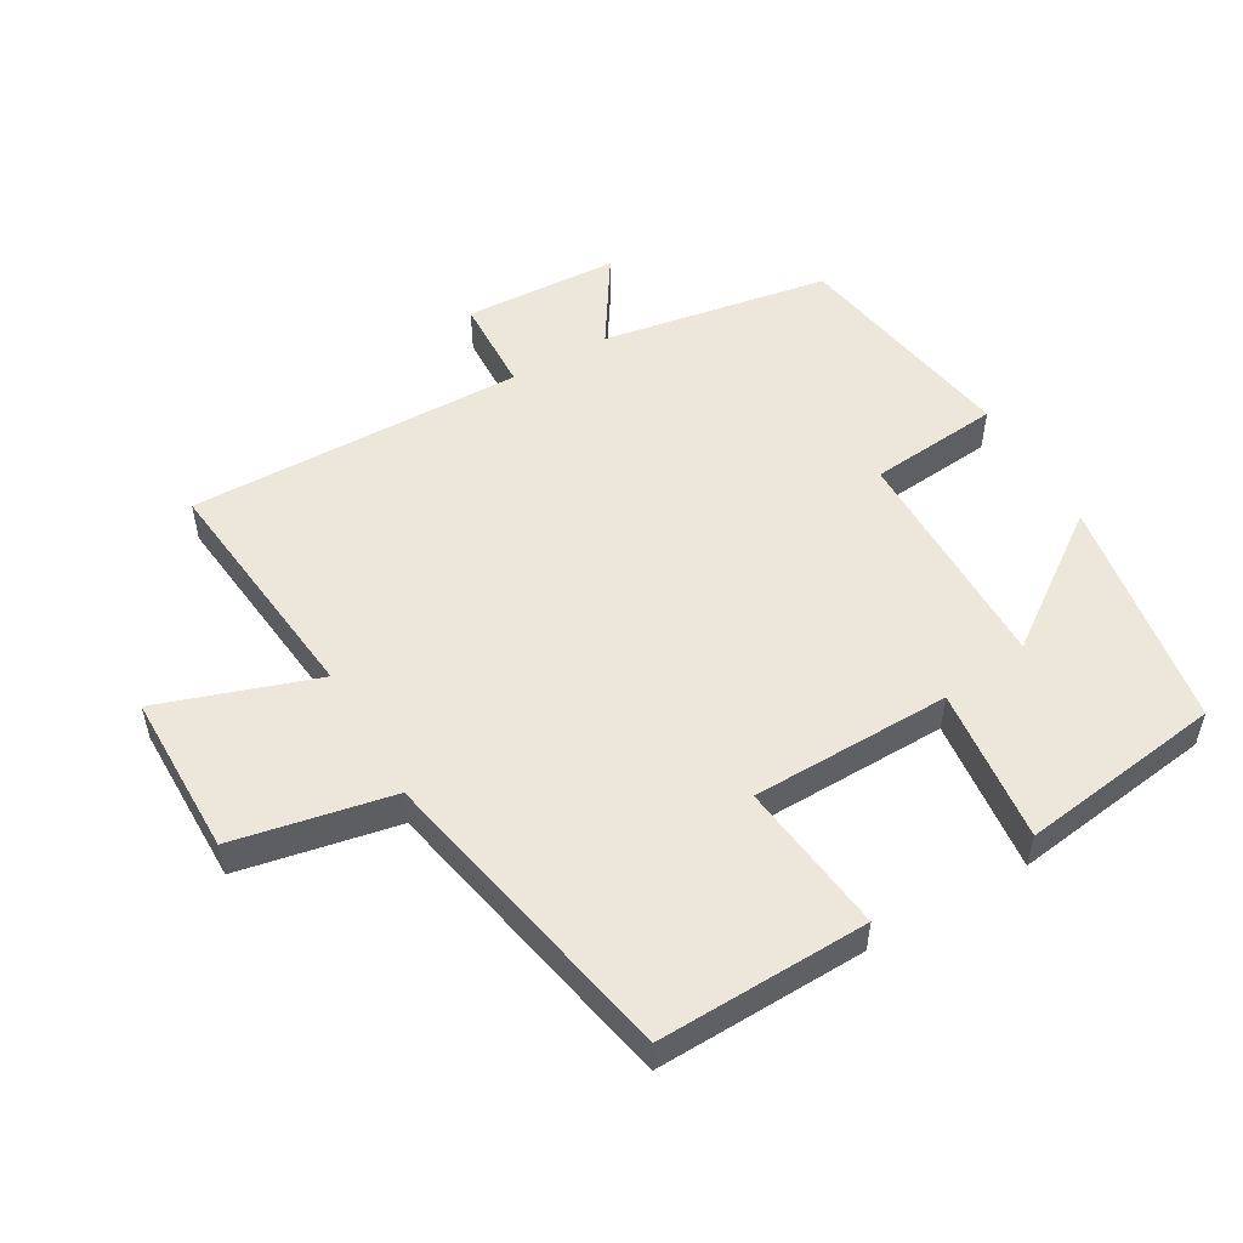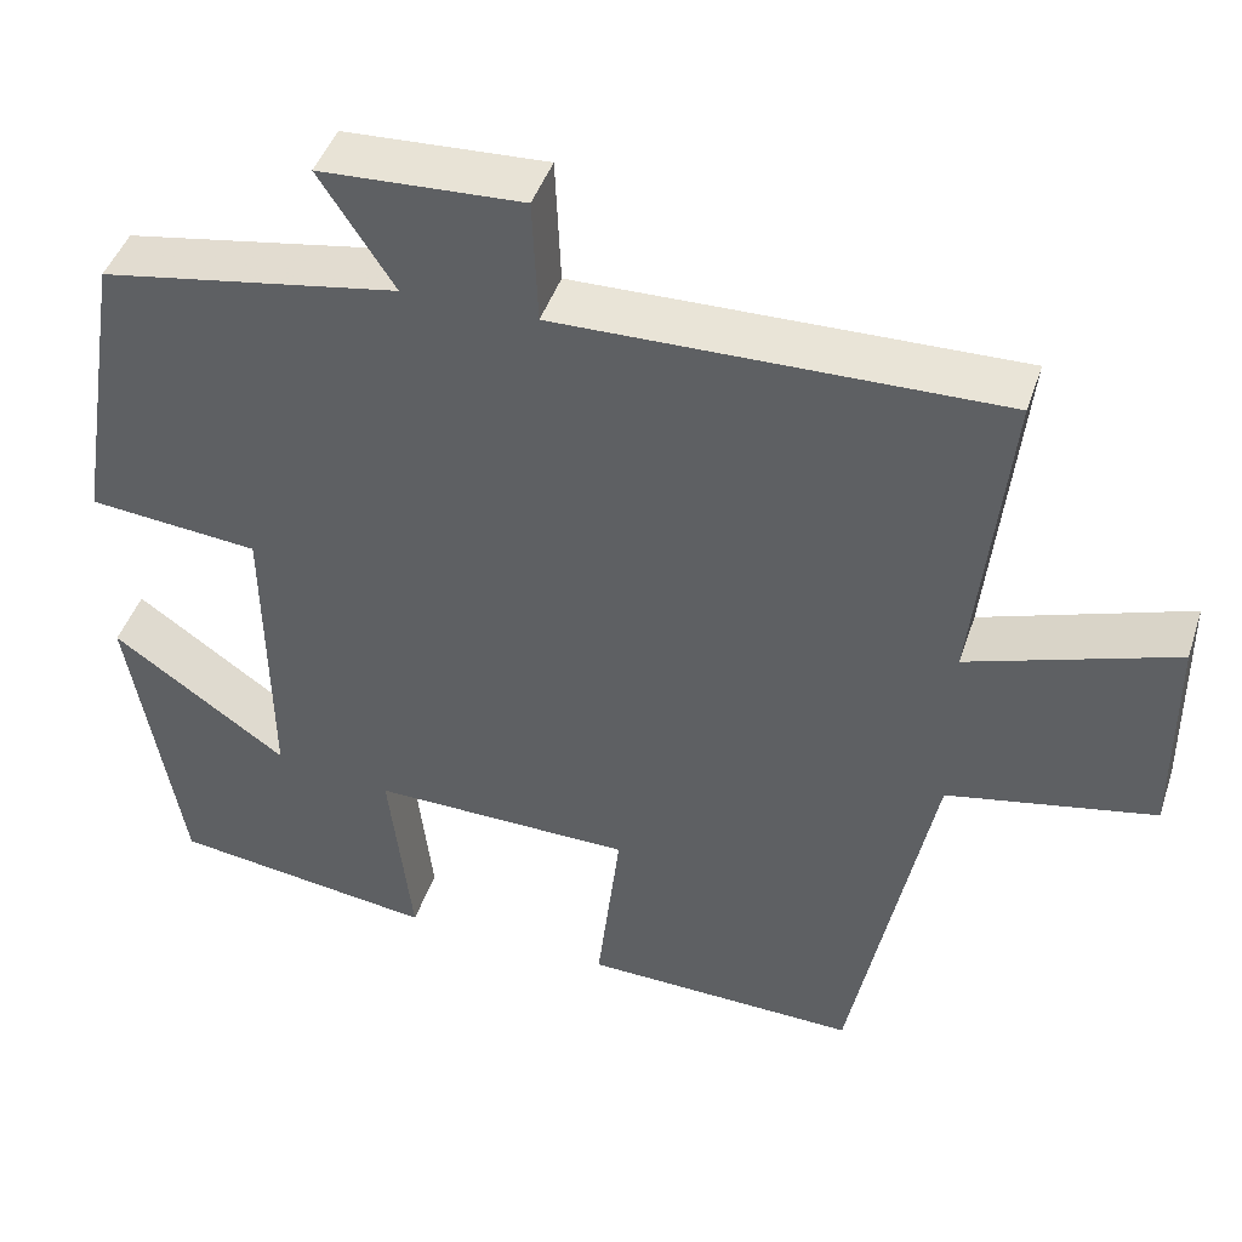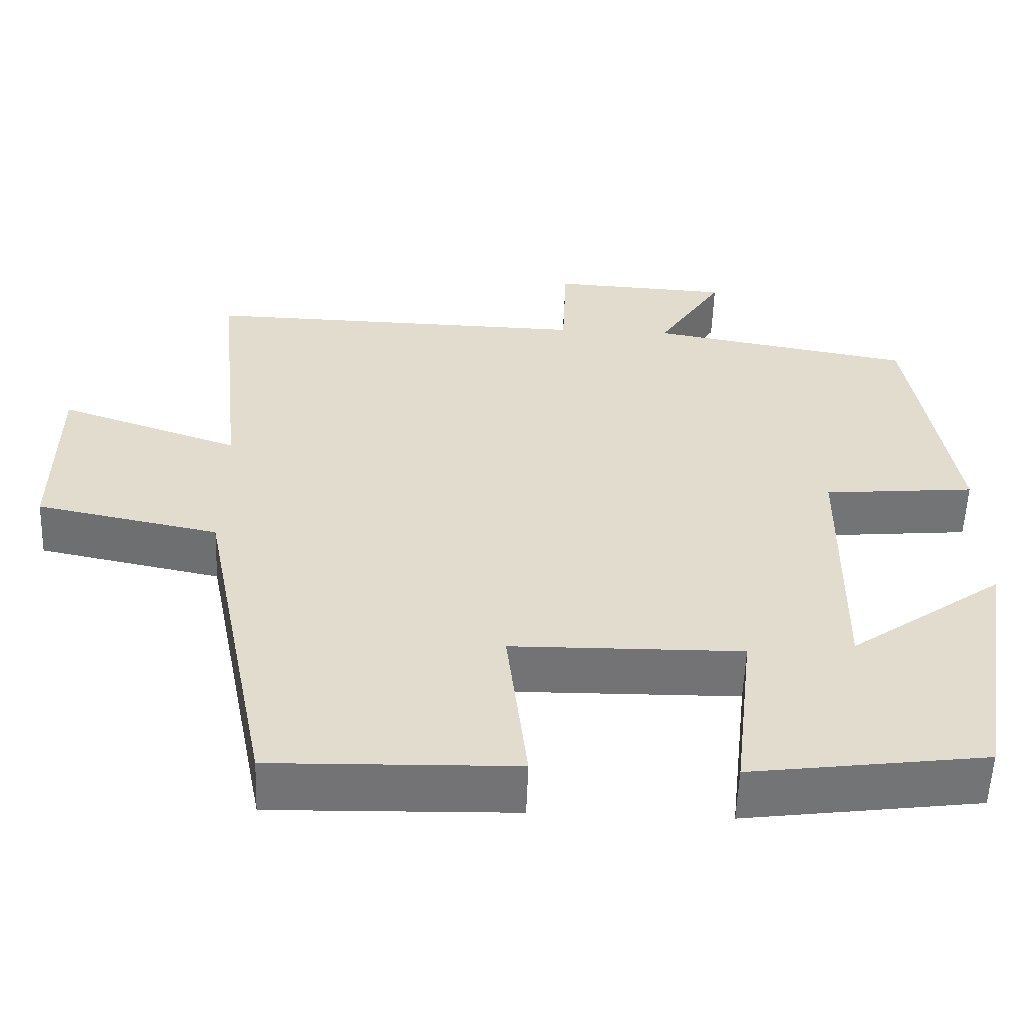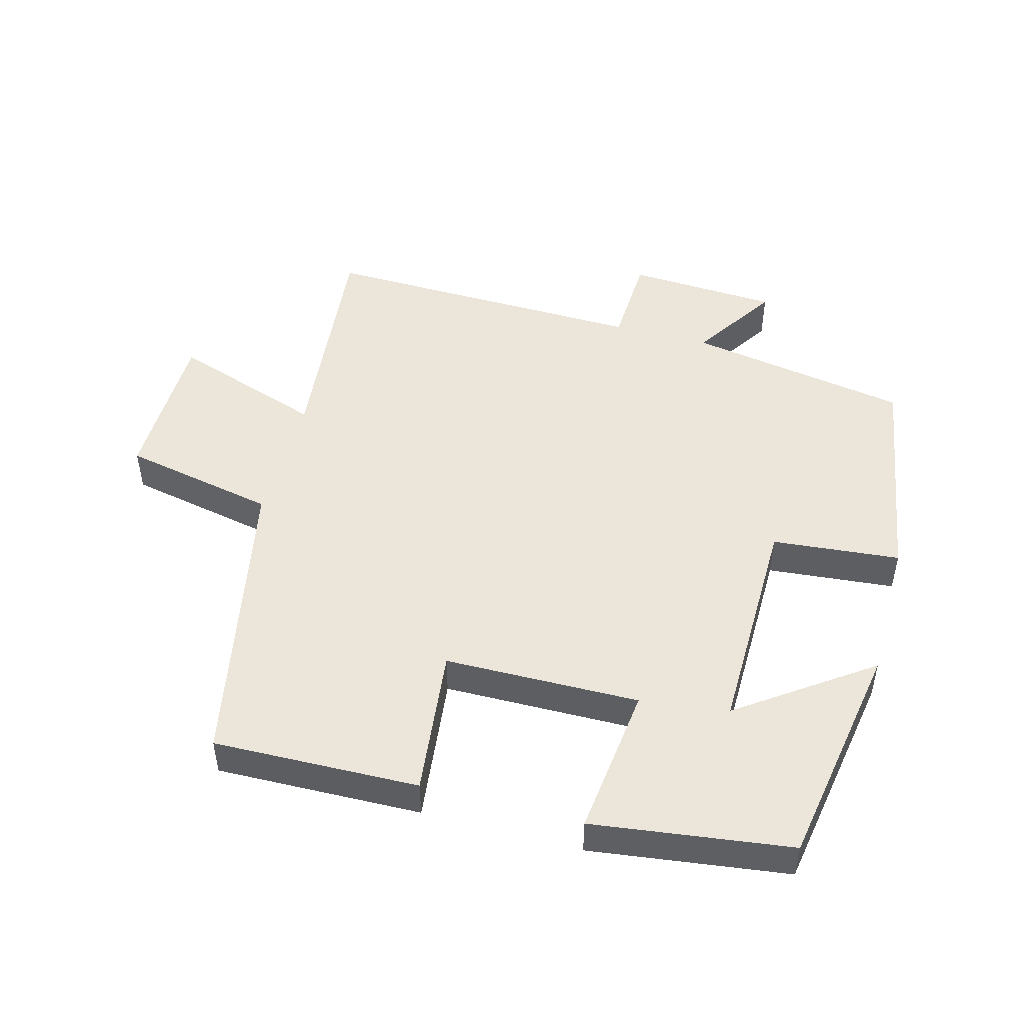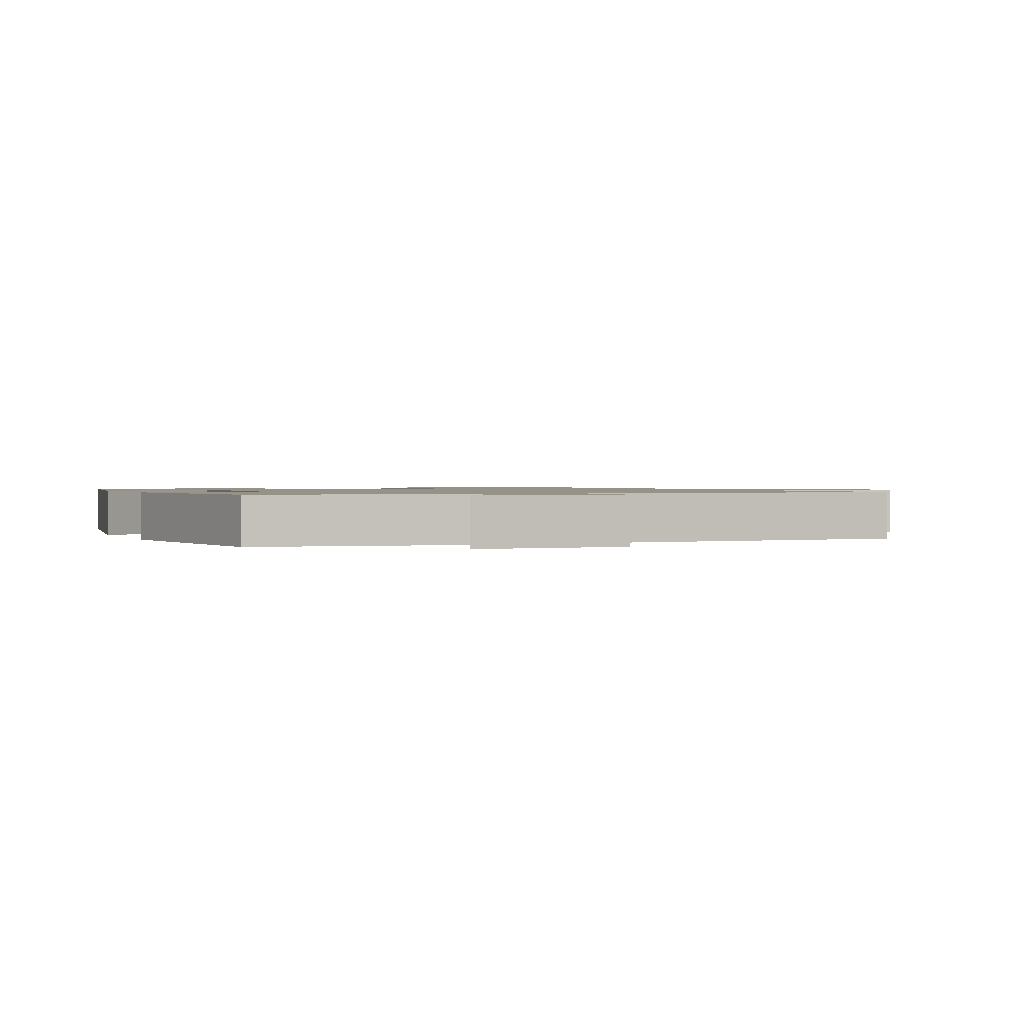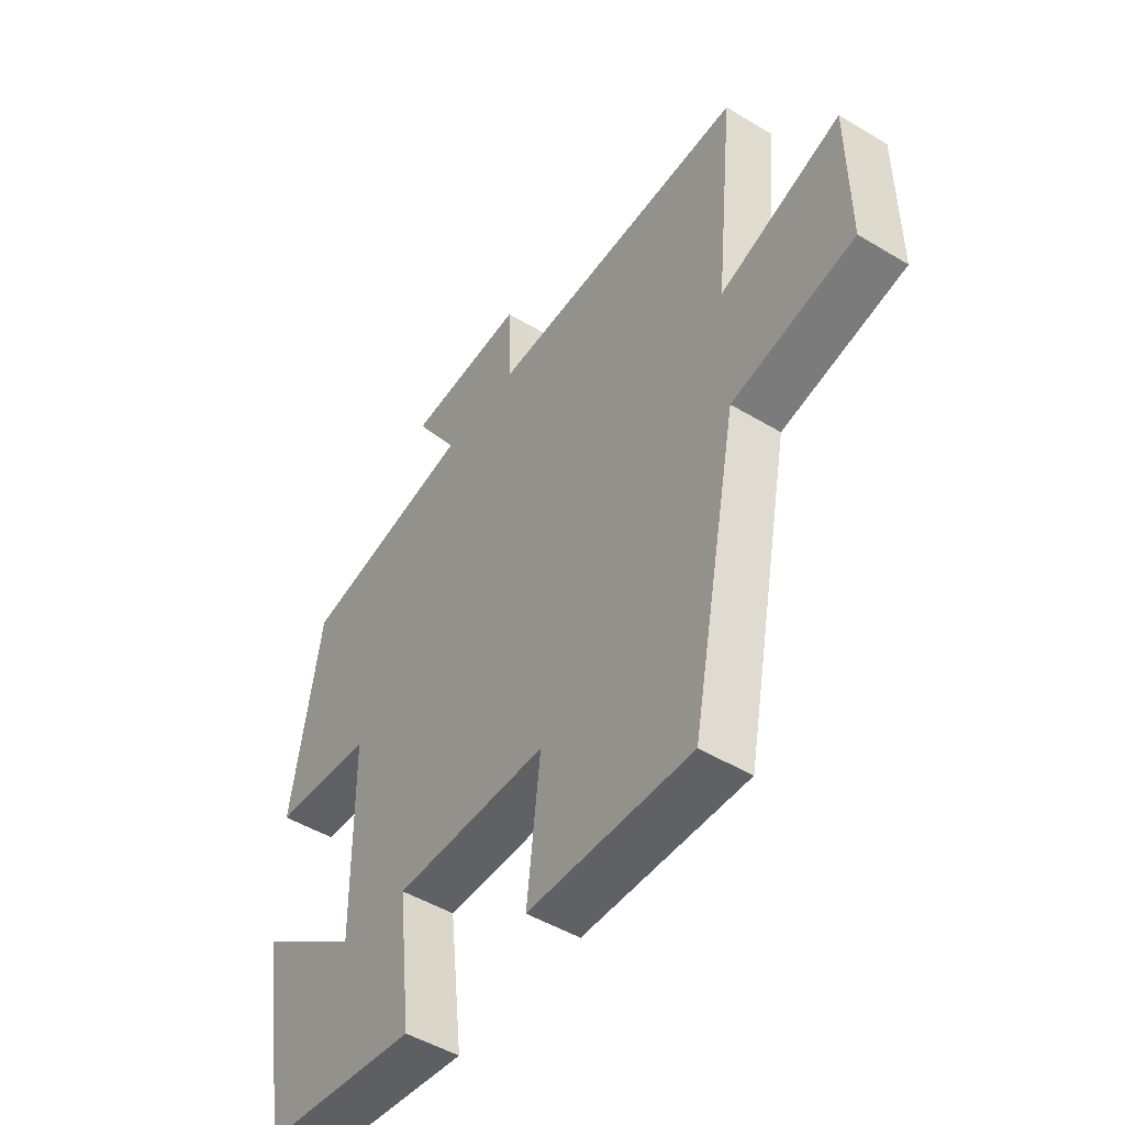
<metadata>
{"format":"obj","ext":"obj","renderer":"f3d","projection":"perspective","resolution":1024,"background":"white","views":[{"elev":52.6,"azim":149.8,"up":"+Y"},{"elev":44.6,"azim":17.9,"up":"+Z"},{"elev":-55.9,"azim":177.9,"up":"+Z"},{"elev":48.5,"azim":-164.8,"up":"+Y"},{"elev":1.2,"azim":-23.8,"up":"+Y"},{"elev":-48.5,"azim":56.1,"up":"+Z"}]}
</metadata>
<code>
v -0.444 0.07 0.441
v -0.108 0.07 0.5
v -0.192 0.07 0.63
v 0.036 0.07 0.642
v 0.042 0.07 0.5
v 0.537 0.07 0.511
v 0.5 0.07 0.156
v 0.731 0.07 0.235
v 0.733 0.07 -0.005
v 0.5 0.07 -0.052
v 0.409 0.07 -0.508
v 0.099 0.07 -0.5
v 0.125 0.07 -0.276
v -0.169 0.07 -0.272
v -0.143 0.07 -0.5
v -0.442 0.07 -0.46
v -0.5 0.07 -0.115
v -0.303 0.07 -0.255
v -0.307 0.07 0.085
v -0.5 0.07 0.103
v -0.444 0 0.441
v -0.108 0 0.5
v -0.192 0 0.63
v 0.036 0 0.642
v 0.042 0 0.5
v 0.537 0 0.511
v 0.5 0 0.156
v 0.731 0 0.235
v 0.733 0 -0.005
v 0.5 0 -0.052
v 0.409 0 -0.508
v 0.099 0 -0.5
v 0.125 0 -0.276
v -0.169 0 -0.272
v -0.143 0 -0.5
v -0.442 0 -0.46
v -0.5 0 -0.115
v -0.303 0 -0.255
v -0.307 0 0.085
v -0.5 0 0.103
f 19 20 1 2
f 18 19 2
f 15 16 17 18
f 14 15 18
f 13 14 18 2
f 10 11 12 13
f 10 13 2
f 7 8 9 10
f 7 10 2 3
f 5 6 7
f 5 7 3
f 3 4 5
f 22 21 40 39
f 22 39 38
f 38 37 36 35
f 38 35 34
f 22 38 34 33
f 33 32 31 30
f 22 33 30
f 30 29 28 27
f 23 22 30 27
f 27 26 25
f 23 27 25
f 25 24 23
f 1 21 22 2
f 2 22 23 3
f 3 23 24 4
f 4 24 25 5
f 5 25 26 6
f 6 26 27 7
f 7 27 28 8
f 8 28 29 9
f 9 29 30 10
f 10 30 31 11
f 11 31 32 12
f 12 32 33 13
f 13 33 34 14
f 14 34 35 15
f 15 35 36 16
f 16 36 37 17
f 17 37 38 18
f 18 38 39 19
f 19 39 40 20
f 20 40 21 1

</code>
